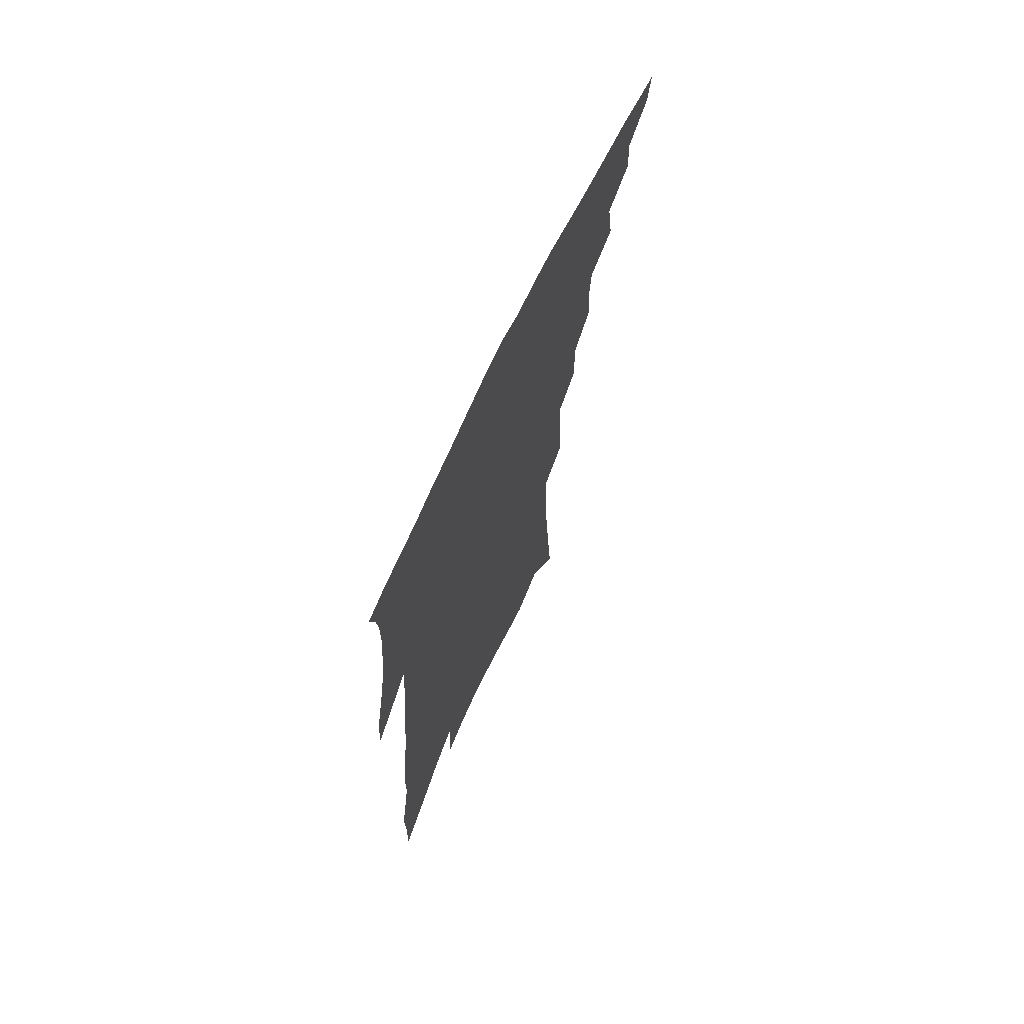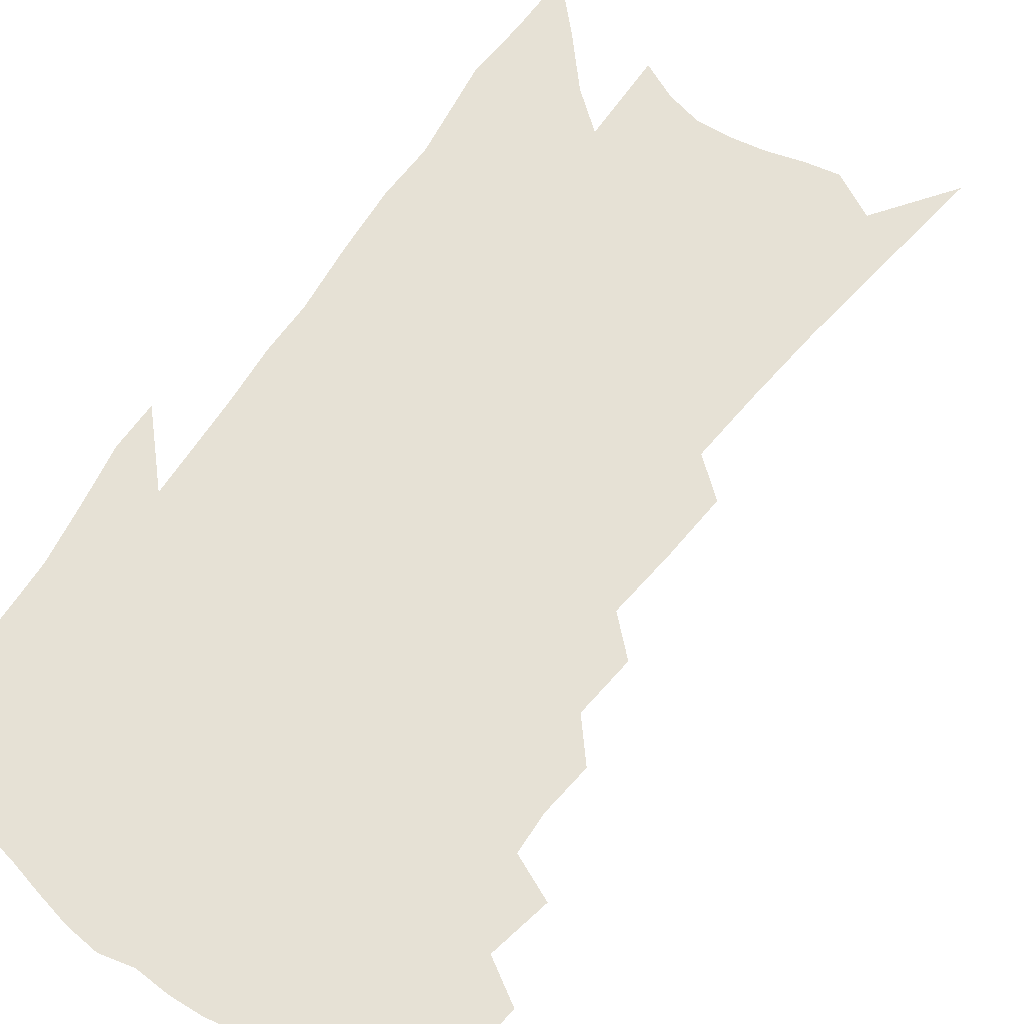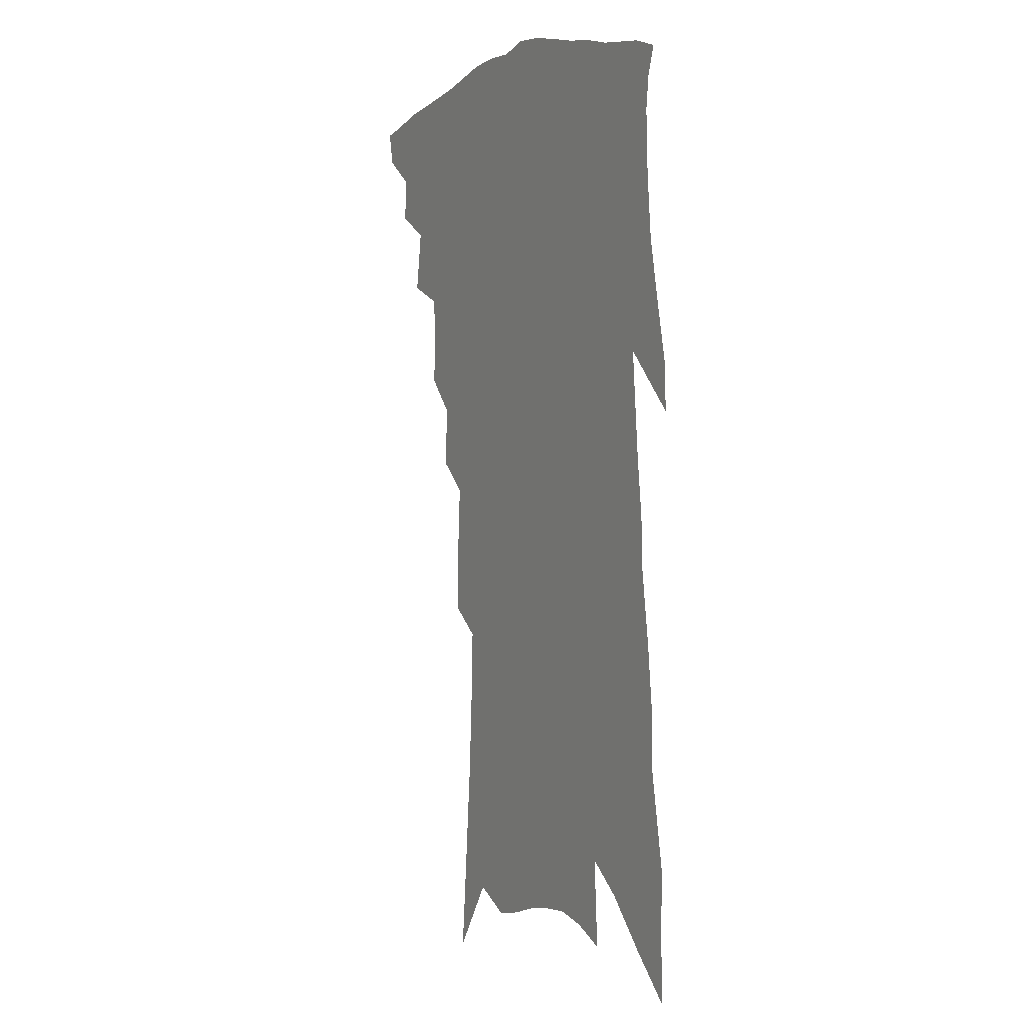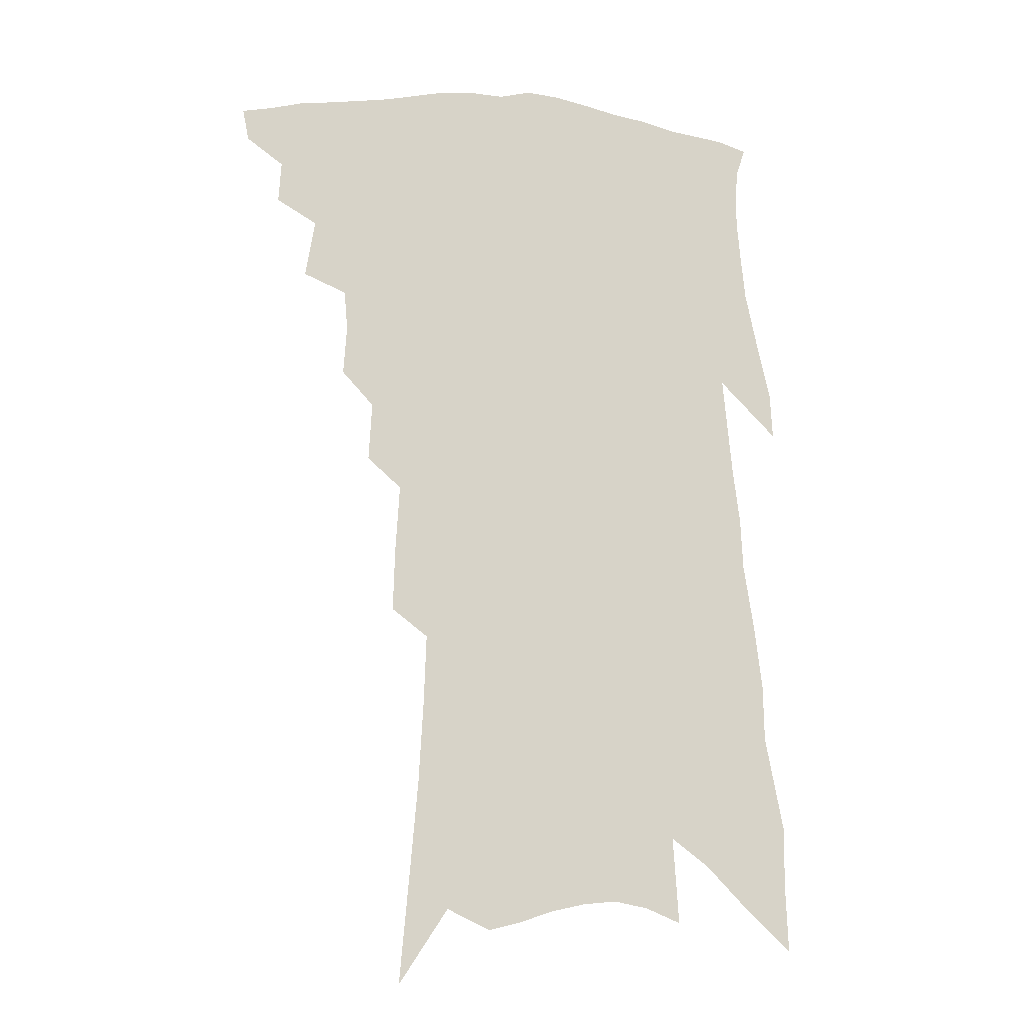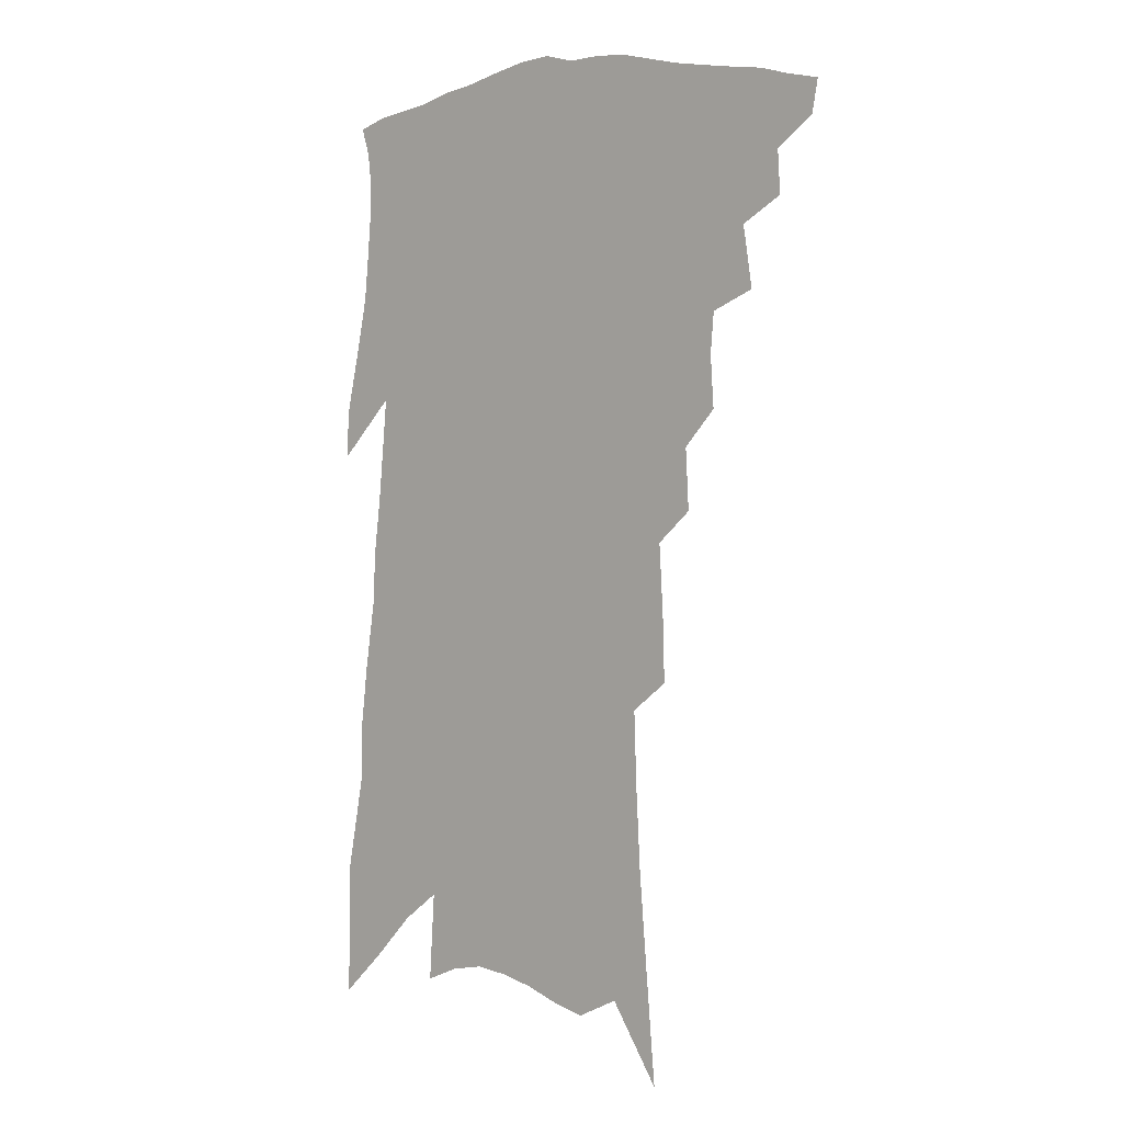
<metadata>
{"format":"obj","ext":"obj","renderer":"f3d","projection":"perspective","resolution":1024,"background":"white","views":[{"elev":71.0,"azim":115.1,"up":"+Y"},{"elev":64.4,"azim":-141.9,"up":"+Z"},{"elev":3.3,"azim":61.5,"up":"+Y"},{"elev":-15.5,"azim":-15.2,"up":"+Y"},{"elev":0.3,"azim":-138.7,"up":"+Y"}]}
</metadata>
<code>
v 473 399.7 0
v 470.9 410.9 0
v 485.3 376 0
v 486.1 390.7 0
v 484.8 402.4 0
v 481.9 413.5 0
v 496.2 347.3 0
v 499.5 368.1 0
v 499.5 382.2 0
v 497.4 393.4 0
v 495.4 404.7 0
v 492.8 416.8 0
v 511.5 310 0
v 512.6 327.6 0
v 511.4 341.4 0
v 511.7 357.9 0
v 512 372.9 0
v 511 385 0
v 508.7 395.9 0
v 506.4 407.2 0
v 504.1 418.7 0
v 521.6 277.3 0
v 522.7 298 0
v 522.6 314.2 0
v 526.5 338 0
v 523.7 348 0
v 524.4 363.9 0
v 523.2 375.6 0
v 521.7 386.9 0
v 520 398 0
v 518 408.9 0
v 515.4 420.8 0
v 531.6 221 0
v 532.3 243.3 0
v 533.7 267 0
v 534.7 288.4 0
v 534.8 305.6 0
v 536.2 324.9 0
v 537 341.9 0
v 535.3 352.5 0
v 535.9 367.4 0
v 534.3 378 0
v 532.7 389 0
v 530.9 400 0
v 528.9 411.2 0
v 526.5 423 0
v 535.8 88.21 0
v 539.1 125.2 0
v 541.9 158.8 0
v 543.5 186.7 0
v 544.4 211.7 0
v 545.6 236.6 0
v 545.4 256.3 0
v 546.1 277.3 0
v 546 294.5 0
v 547.2 314.3 0
v 547 328.9 0
v 547.1 343.5 0
v 546.8 356.7 0
v 546.5 369 0
v 545.4 380 0
v 543.5 390.8 0
v 542 401.8 0
v 540 413.3 0
v 537.6 425.9 0
v 553 114.4 0
v 555.4 149.1 0
v 556.6 177.7 0
v 555.9 198.1 0
v 557 223.8 0
v 557.7 247.4 0
v 557.2 265.1 0
v 556.9 282.1 0
v 557.4 301.1 0
v 557.8 318.1 0
v 557.9 333.2 0
v 557.8 346.5 0
v 557.5 359 0
v 557.7 371.7 0
v 556.5 381.7 0
v 554.9 392.3 0
v 553.4 403.4 0
v 551.1 415.8 0
v 548.7 428.8 0
v 568 107.4 0
v 567.3 131.5 0
v 568.2 162 0
v 568.4 187.2 0
v 568.4 210.3 0
v 568.5 232.6 0
v 568.4 252.8 0
v 568 270.4 0
v 568.2 289.4 0
v 568.4 306.8 0
v 568 320.6 0
v 568.2 335.5 0
v 568.2 348.8 0
v 567.8 360.2 0
v 567.7 372.5 0
v 566.9 382.8 0
v 565.8 393.4 0
v 565.1 404.1 0
v 563.2 415.8 0
v 560.2 430.1 0
v 579.5 110.3 0
v 579.9 144 0
v 579.8 170.1 0
v 579.1 189.4 0
v 579.5 219 0
v 578.8 234.7 0
v 578.7 255.5 0
v 578.3 273.7 0
v 578.3 291.9 0
v 578.4 309.3 0
v 578.5 324.6 0
v 578 335.7 0
v 578.2 349.8 0
v 578.1 361.6 0
v 577.9 373.1 0
v 577.4 383.7 0
v 576.8 394.3 0
v 576 405.1 0
v 574.4 416.8 0
v 572.1 430.1 0
v 591.4 114.4 0
v 591.3 148.7 0
v 590.8 174.2 0
v 590 194.7 0
v 589.8 218.3 0
v 589.1 235.4 0
v 588.9 258.8 0
v 588.6 277.5 0
v 588.4 294.3 0
v 588.3 309.7 0
v 588.4 326.3 0
v 588.4 339.2 0
v 588.5 352.1 0
v 588.4 363.1 0
v 588.4 374 0
v 588.3 384.6 0
v 587.9 395 0
v 587 405.7 0
v 585.4 418.2 0
v 583.1 433.3 0
v 603.1 117.1 0
v 602.4 150.7 0
v 601.6 176.3 0
v 600.9 202 0
v 600.2 219.7 0
v 599.5 240 0
v 599 260 0
v 598.6 278 0
v 598.3 295.4 0
v 598.1 311.3 0
v 598.1 326.6 0
v 598.1 338.9 0
v 598.2 351.8 0
v 598.3 362.9 0
v 598.6 374.5 0
v 598.8 385.1 0
v 598.6 395.5 0
v 597.8 406.5 0
v 596.8 418.3 0
v 594.8 432.7 0
v 614.8 118.4 0
v 613.6 150.6 0
v 612.5 176.3 0
v 611.9 197.4 0
v 610.7 219.8 0
v 609.7 242.6 0
v 608.9 262.5 0
v 608.6 277.3 0
v 608.1 295.8 0
v 607.9 311 0
v 607.7 326.2 0
v 607.8 340.1 0
v 607.9 351.8 0
v 608.2 363.6 0
v 608.6 374.7 0
v 609 385.4 0
v 609.1 395.5 0
v 609.1 406 0
v 608.2 417.9 0
v 607.2 430.6 0
v 626.7 116.2 0
v 625.2 146.4 0
v 623.9 172.1 0
v 622.8 194.8 0
v 621.2 219.1 0
v 620 241.2 0
v 619.4 259.2 0
v 618.6 277.1 0
v 618.3 293.1 0
v 617.8 308.9 0
v 617.7 323.4 0
v 617.4 339.1 0
v 617.5 351.7 0
v 617.9 363 0
v 618.3 374.7 0
v 619 385.3 0
v 619.4 395.3 0
v 619.9 405.6 0
v 620.2 416.2 0
v 619.7 428.1 0
v 639 111.2 0
v 637.1 141.5 0
v 635.6 167.3 0
v 633.9 192.1 0
v 632.1 215.8 0
v 630.6 237.8 0
v 630.2 254.6 0
v 628.7 275 0
v 628.5 290.3 0
v 628 306.1 0
v 627.7 320.6 0
v 627.2 336.8 0
v 627 351.1 0
v 627.7 361.7 0
v 628.2 373 0
v 628.8 384.7 0
v 630 395.3 0
v 630.8 404.7 0
v 631.3 414.8 0
v 630.8 426.8 0
v 650.4 131.8 0
v 648.6 157.8 0
v 646.9 182 0
v 643.9 209.2 0
v 642.5 230 0
v 641.8 248.1 0
v 640.4 267.9 0
v 639.3 285.7 0
v 638.1 303.4 0
v 637.4 319.6 0
v 637.5 333.4 0
v 637.1 347.8 0
v 637.2 360.9 0
v 637.7 372.4 0
v 638.4 383.9 0
v 639.4 394.1 0
v 640.4 403.9 0
v 641.6 413.7 0
v 642.6 424.1 0
v 665.8 116.1 0
v 662.6 146.3 0
v 660 172.6 0
v 657.7 197.3 0
v 655.7 219.6 0
v 654 240.3 0
v 653 258.9 0
v 650.8 279.2 0
v 649.3 297.5 0
v 648.6 313.7 0
v 648.2 328.7 0
v 647.6 343.7 0
v 647.1 358.5 0
v 647 371.9 0
v 647.9 382.6 0
v 648.8 393.3 0
v 650 402.7 0
v 651.4 412.3 0
v 652.8 423 0
v 681.3 101.7 0
v 680.4 125.4 0
v 680.8 146.2 0
v 674.5 179.6 0
v 674.2 199 0
v 671.5 221.8 0
v 668 245.5 0
v 667.2 263.4 0
v 664.7 283.6 0
v 663 301.8 0
v 661.4 319.2 0
v 659.5 336.7 0
v 659 351.5 0
v 658.2 366.2 0
v 657.8 379.6 0
v 658 391.7 0
v 659.4 401.5 0
v 660.8 410.8 0
v 663 422 0
v 681.9 299.1 0
v 681.1 315.7 0
v 676.3 336.8 0
v 672.3 356.5 0
v 670.8 371.7 0
v 669.6 386.3 0
v 669.4 399.2 0
v 670.5 409.4 0
v 673.6 419 0
f 4 5 1
f 1 5 2
f 5 6 2
f 8 9 3
f 3 9 4
f 9 10 4
f 4 10 5
f 10 11 5
f 5 11 6
f 11 12 6
f 15 16 7
f 7 16 8
f 16 17 8
f 8 17 9
f 17 18 9
f 9 18 10
f 18 19 10
f 10 19 11
f 19 20 11
f 11 20 12
f 20 21 12
f 23 24 13
f 13 24 14
f 24 25 14
f 14 25 15
f 25 26 15
f 15 26 16
f 26 27 16
f 16 27 17
f 27 28 17
f 17 28 18
f 28 29 18
f 18 29 19
f 29 30 19
f 19 30 20
f 30 31 20
f 20 31 21
f 31 32 21
f 35 36 22
f 22 36 23
f 36 37 23
f 23 37 24
f 37 38 24
f 24 38 25
f 38 39 25
f 25 39 26
f 39 40 26
f 26 40 27
f 40 41 27
f 27 41 28
f 41 42 28
f 28 42 29
f 42 43 29
f 29 43 30
f 43 44 30
f 30 44 31
f 44 45 31
f 31 45 32
f 45 46 32
f 51 52 33
f 33 52 34
f 52 53 34
f 34 53 35
f 53 54 35
f 35 54 36
f 54 55 36
f 36 55 37
f 55 56 37
f 37 56 38
f 56 57 38
f 38 57 39
f 57 58 39
f 39 58 40
f 58 59 40
f 40 59 41
f 59 60 41
f 41 60 42
f 60 61 42
f 42 61 43
f 61 62 43
f 43 62 44
f 62 63 44
f 44 63 45
f 63 64 45
f 45 64 46
f 64 65 46
f 47 66 48
f 66 67 48
f 48 67 49
f 67 68 49
f 49 68 50
f 68 69 50
f 50 69 51
f 69 70 51
f 51 70 52
f 70 71 52
f 52 71 53
f 71 72 53
f 53 72 54
f 72 73 54
f 54 73 55
f 73 74 55
f 55 74 56
f 74 75 56
f 56 75 57
f 75 76 57
f 57 76 58
f 76 77 58
f 58 77 59
f 77 78 59
f 59 78 60
f 78 79 60
f 60 79 61
f 79 80 61
f 61 80 62
f 80 81 62
f 62 81 63
f 81 82 63
f 63 82 64
f 82 83 64
f 64 83 65
f 83 84 65
f 85 86 66
f 66 86 67
f 86 87 67
f 67 87 68
f 87 88 68
f 68 88 69
f 88 89 69
f 69 89 70
f 89 90 70
f 70 90 71
f 90 91 71
f 71 91 72
f 91 92 72
f 72 92 73
f 92 93 73
f 73 93 74
f 93 94 74
f 74 94 75
f 94 95 75
f 75 95 76
f 95 96 76
f 76 96 77
f 96 97 77
f 77 97 78
f 97 98 78
f 78 98 79
f 98 99 79
f 79 99 80
f 99 100 80
f 80 100 81
f 100 101 81
f 81 101 82
f 101 102 82
f 82 102 83
f 102 103 83
f 83 103 84
f 103 104 84
f 85 105 86
f 105 106 86
f 86 106 87
f 106 107 87
f 87 107 88
f 107 108 88
f 88 108 89
f 108 109 89
f 89 109 90
f 109 110 90
f 90 110 91
f 110 111 91
f 91 111 92
f 111 112 92
f 92 112 93
f 112 113 93
f 93 113 94
f 113 114 94
f 94 114 95
f 114 115 95
f 95 115 96
f 115 116 96
f 96 116 97
f 116 117 97
f 97 117 98
f 117 118 98
f 98 118 99
f 118 119 99
f 99 119 100
f 119 120 100
f 100 120 101
f 120 121 101
f 101 121 102
f 121 122 102
f 102 122 103
f 122 123 103
f 103 123 104
f 123 124 104
f 105 125 106
f 125 126 106
f 106 126 107
f 126 127 107
f 107 127 108
f 127 128 108
f 108 128 109
f 128 129 109
f 109 129 110
f 129 130 110
f 110 130 111
f 130 131 111
f 111 131 112
f 131 132 112
f 112 132 113
f 132 133 113
f 113 133 114
f 133 134 114
f 114 134 115
f 134 135 115
f 115 135 116
f 135 136 116
f 116 136 117
f 136 137 117
f 117 137 118
f 137 138 118
f 118 138 119
f 138 139 119
f 119 139 120
f 139 140 120
f 120 140 121
f 140 141 121
f 121 141 122
f 141 142 122
f 122 142 123
f 142 143 123
f 123 143 124
f 143 144 124
f 125 145 126
f 145 146 126
f 126 146 127
f 146 147 127
f 127 147 128
f 147 148 128
f 128 148 129
f 148 149 129
f 129 149 130
f 149 150 130
f 130 150 131
f 150 151 131
f 131 151 132
f 151 152 132
f 132 152 133
f 152 153 133
f 133 153 134
f 153 154 134
f 134 154 135
f 154 155 135
f 135 155 136
f 155 156 136
f 136 156 137
f 156 157 137
f 137 157 138
f 157 158 138
f 138 158 139
f 158 159 139
f 139 159 140
f 159 160 140
f 140 160 141
f 160 161 141
f 141 161 142
f 161 162 142
f 142 162 143
f 162 163 143
f 143 163 144
f 163 164 144
f 145 165 146
f 165 166 146
f 146 166 147
f 166 167 147
f 147 167 148
f 167 168 148
f 148 168 149
f 168 169 149
f 149 169 150
f 169 170 150
f 150 170 151
f 170 171 151
f 151 171 152
f 171 172 152
f 152 172 153
f 172 173 153
f 153 173 154
f 173 174 154
f 154 174 155
f 174 175 155
f 155 175 156
f 175 176 156
f 156 176 157
f 176 177 157
f 157 177 158
f 177 178 158
f 158 178 159
f 178 179 159
f 159 179 160
f 179 180 160
f 160 180 161
f 180 181 161
f 161 181 162
f 181 182 162
f 162 182 163
f 182 183 163
f 163 183 164
f 183 184 164
f 165 185 166
f 185 186 166
f 166 186 167
f 186 187 167
f 167 187 168
f 187 188 168
f 168 188 169
f 188 189 169
f 169 189 170
f 189 190 170
f 170 190 171
f 190 191 171
f 171 191 172
f 191 192 172
f 172 192 173
f 192 193 173
f 173 193 174
f 193 194 174
f 174 194 175
f 194 195 175
f 175 195 176
f 195 196 176
f 176 196 177
f 196 197 177
f 177 197 178
f 197 198 178
f 178 198 179
f 198 199 179
f 179 199 180
f 199 200 180
f 180 200 181
f 200 201 181
f 181 201 182
f 201 202 182
f 182 202 183
f 202 203 183
f 183 203 184
f 203 204 184
f 185 205 186
f 205 206 186
f 186 206 187
f 206 207 187
f 187 207 188
f 207 208 188
f 188 208 189
f 208 209 189
f 189 209 190
f 209 210 190
f 190 210 191
f 210 211 191
f 191 211 192
f 211 212 192
f 192 212 193
f 212 213 193
f 193 213 194
f 213 214 194
f 194 214 195
f 214 215 195
f 195 215 196
f 215 216 196
f 196 216 197
f 216 217 197
f 197 217 198
f 217 218 198
f 198 218 199
f 218 219 199
f 199 219 200
f 219 220 200
f 200 220 201
f 220 221 201
f 201 221 202
f 221 222 202
f 202 222 203
f 222 223 203
f 203 223 204
f 223 224 204
f 206 225 207
f 225 226 207
f 207 226 208
f 226 227 208
f 208 227 209
f 227 228 209
f 209 228 210
f 228 229 210
f 210 229 211
f 229 230 211
f 211 230 212
f 230 231 212
f 212 231 213
f 231 232 213
f 213 232 214
f 232 233 214
f 214 233 215
f 233 234 215
f 215 234 216
f 234 235 216
f 216 235 217
f 235 236 217
f 217 236 218
f 236 237 218
f 218 237 219
f 237 238 219
f 219 238 220
f 238 239 220
f 220 239 221
f 239 240 221
f 221 240 222
f 240 241 222
f 222 241 223
f 241 242 223
f 223 242 224
f 242 243 224
f 225 244 226
f 244 245 226
f 226 245 227
f 245 246 227
f 227 246 228
f 246 247 228
f 228 247 229
f 247 248 229
f 229 248 230
f 248 249 230
f 230 249 231
f 249 250 231
f 231 250 232
f 250 251 232
f 232 251 233
f 251 252 233
f 233 252 234
f 252 253 234
f 234 253 235
f 253 254 235
f 235 254 236
f 254 255 236
f 236 255 237
f 255 256 237
f 237 256 238
f 256 257 238
f 238 257 239
f 257 258 239
f 239 258 240
f 258 259 240
f 240 259 241
f 259 260 241
f 241 260 242
f 260 261 242
f 242 261 243
f 261 262 243
f 244 263 245
f 263 264 245
f 245 264 246
f 264 265 246
f 246 265 247
f 265 266 247
f 247 266 248
f 266 267 248
f 248 267 249
f 267 268 249
f 249 268 250
f 268 269 250
f 250 269 251
f 269 270 251
f 251 270 252
f 270 271 252
f 252 271 253
f 271 272 253
f 253 272 254
f 272 273 254
f 254 273 255
f 273 274 255
f 255 274 256
f 274 275 256
f 256 275 257
f 275 276 257
f 257 276 258
f 276 277 258
f 258 277 259
f 277 278 259
f 259 278 260
f 278 279 260
f 260 279 261
f 279 280 261
f 261 280 262
f 280 281 262
f 273 282 274
f 282 283 274
f 274 283 275
f 283 284 275
f 275 284 276
f 284 285 276
f 276 285 277
f 285 286 277
f 277 286 278
f 286 287 278
f 278 287 279
f 287 288 279
f 279 288 280
f 288 289 280
f 280 289 281
f 289 290 281

</code>
